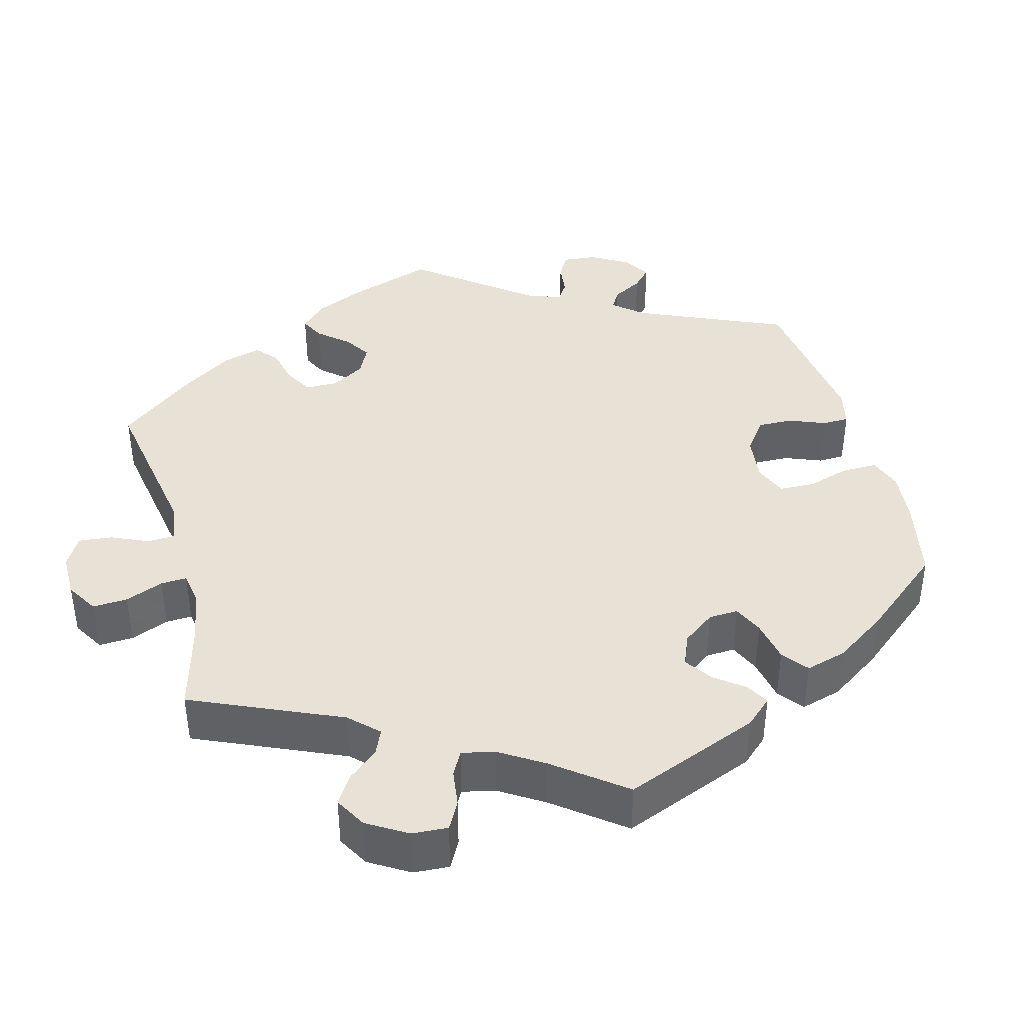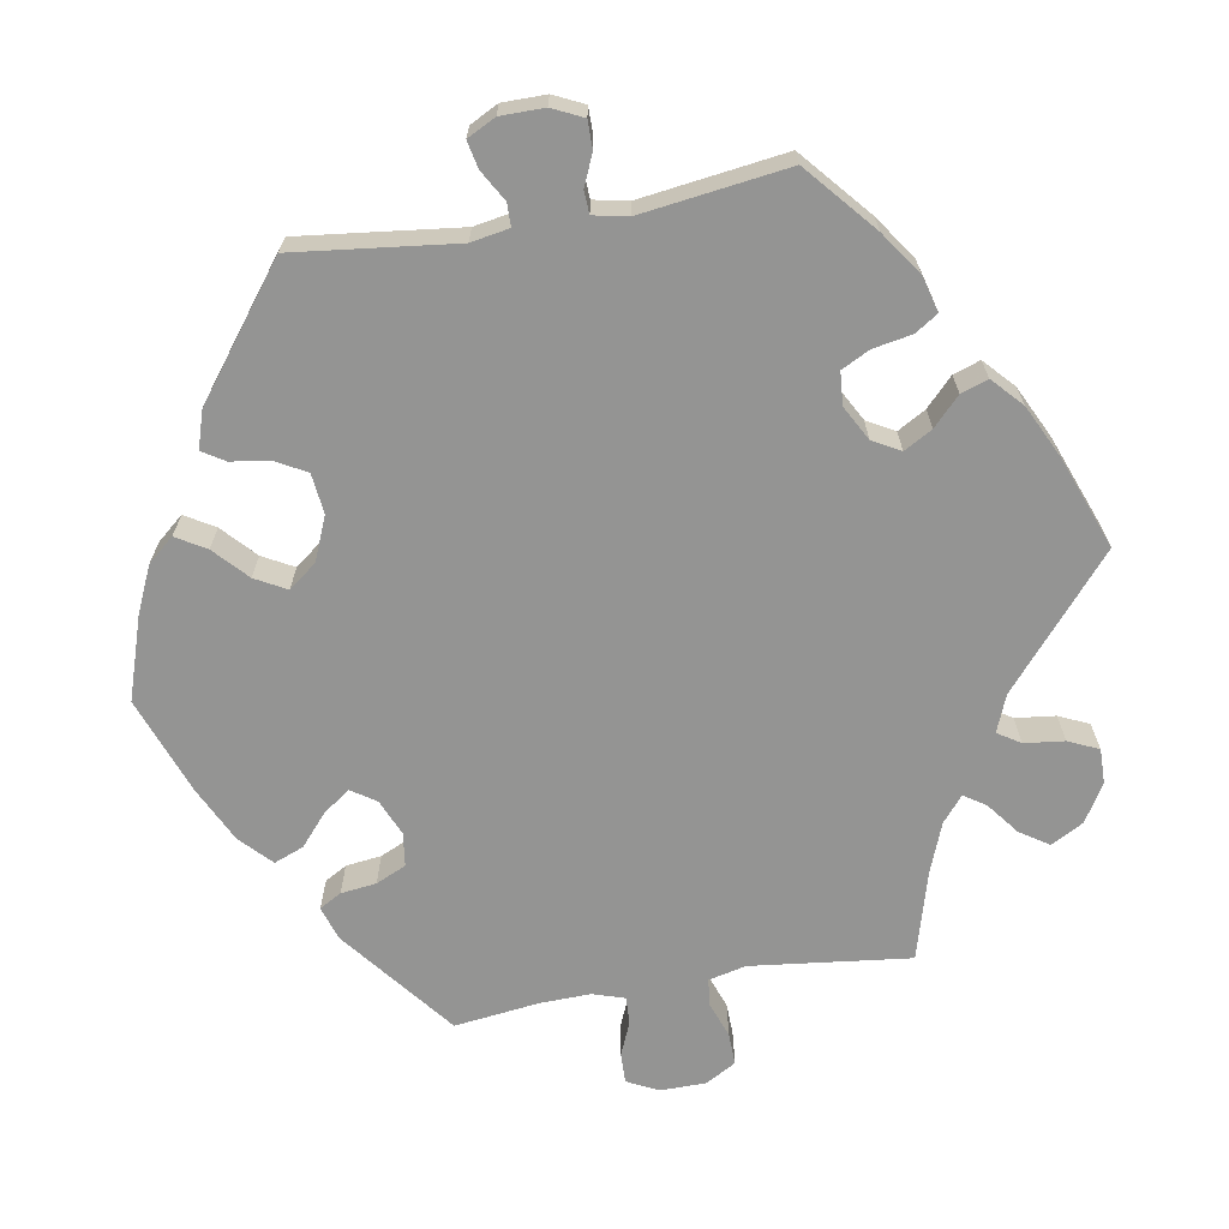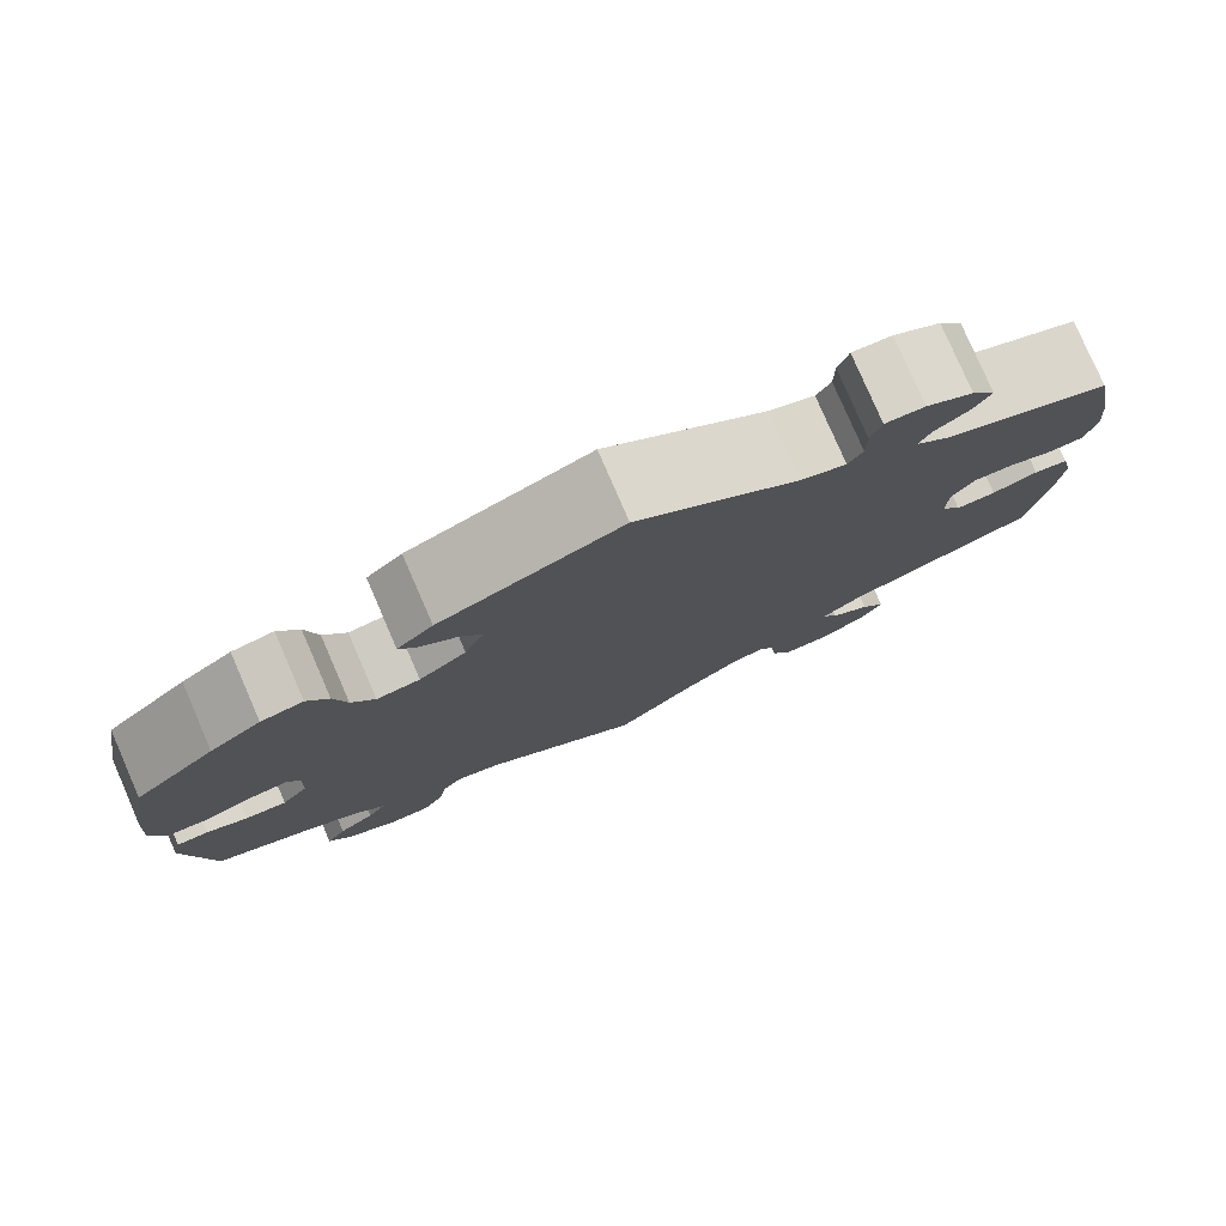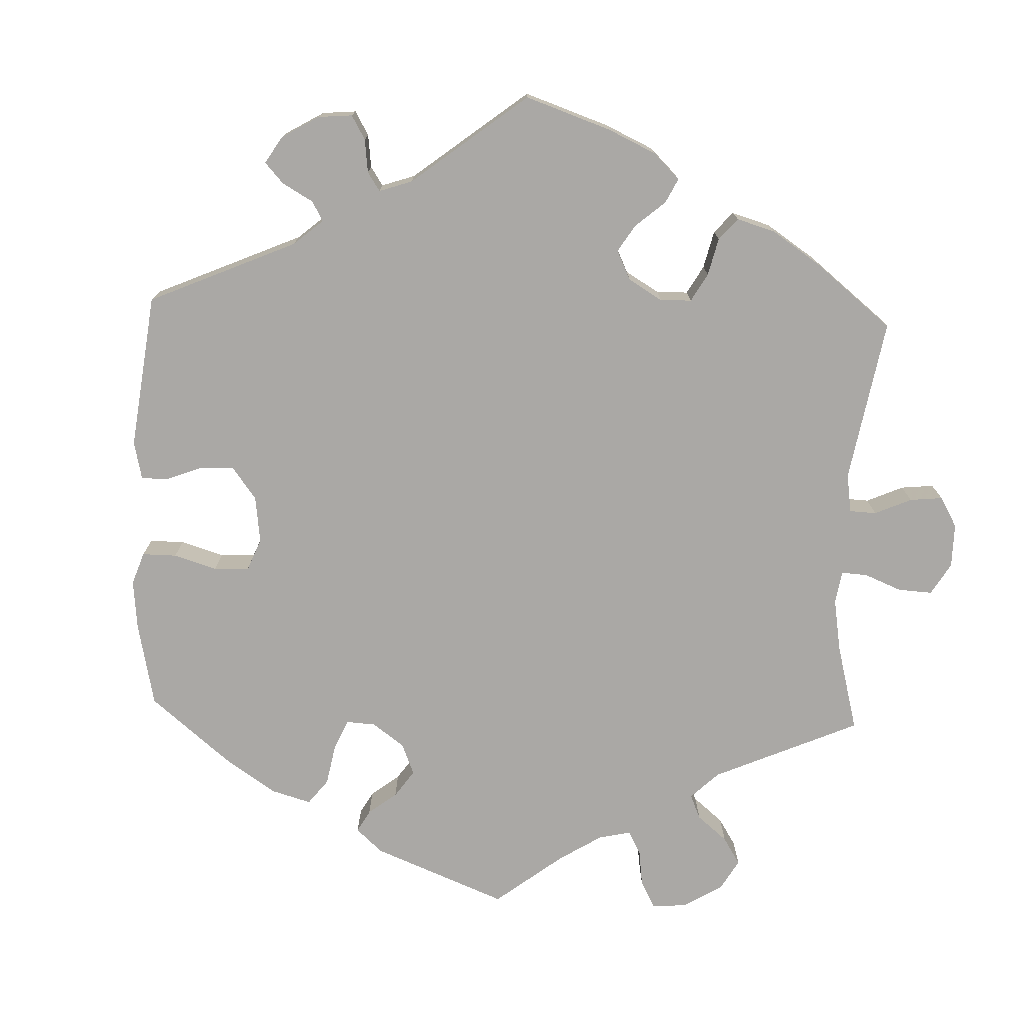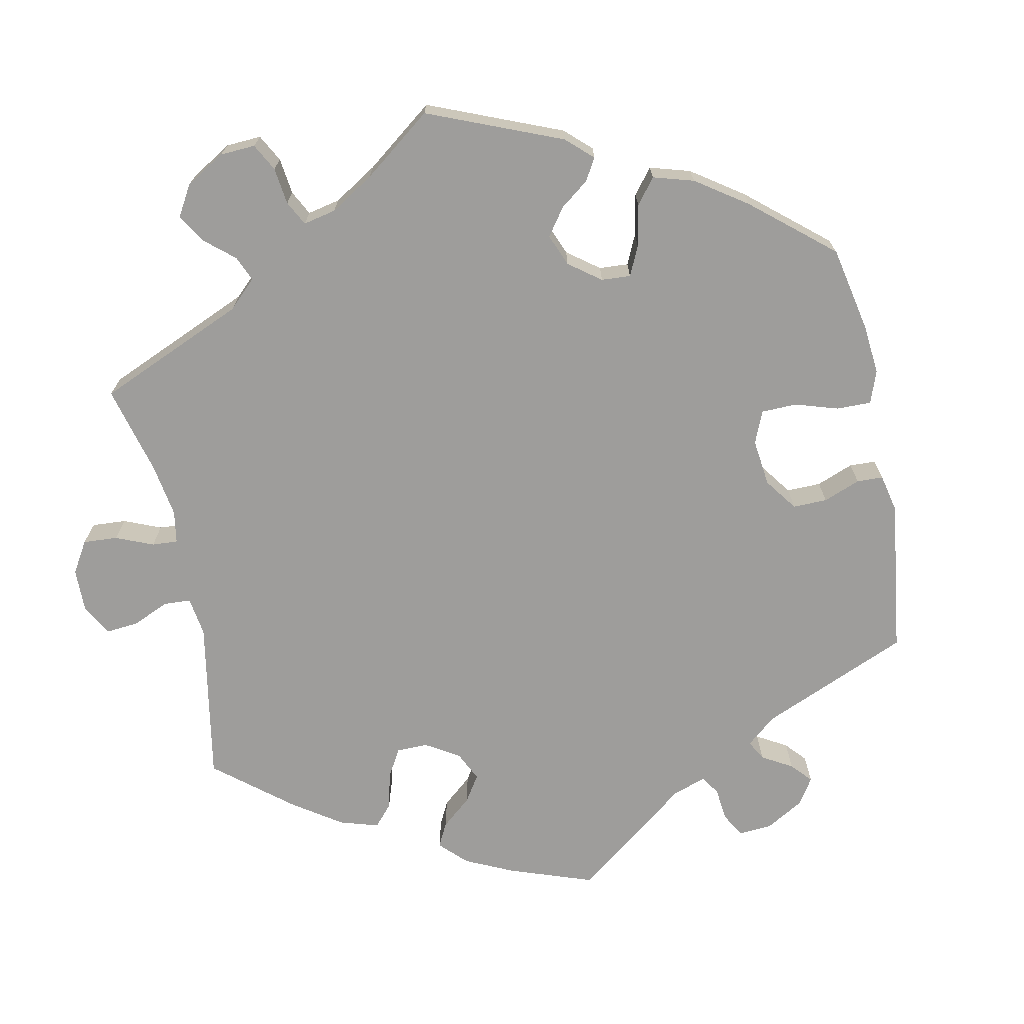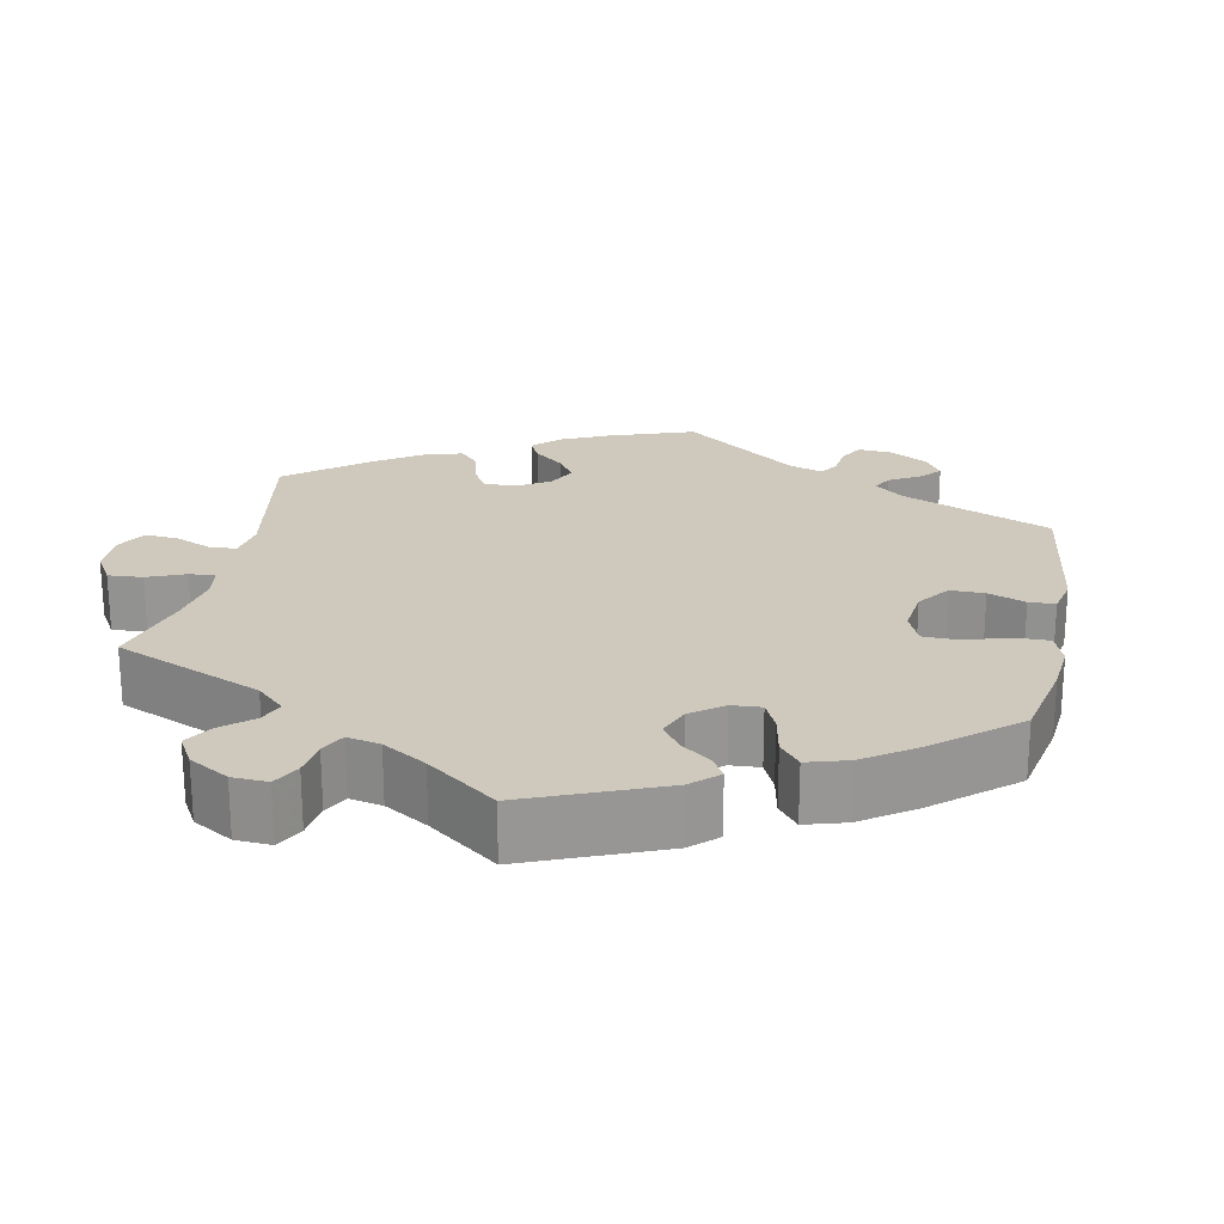
<metadata>
{"format":"obj","ext":"obj","renderer":"f3d","projection":"perspective","resolution":1024,"background":"white","views":[{"elev":40.2,"azim":-134.7,"up":"+Y"},{"elev":-67.0,"azim":39.7,"up":"+Y"},{"elev":79.2,"azim":-23.5,"up":"+Z"},{"elev":-75.2,"azim":57.9,"up":"+Y"},{"elev":-70.5,"azim":-108.6,"up":"+Y"},{"elev":22.4,"azim":-108.9,"up":"+Y"}]}
</metadata>
<code>
v 0.168 0.07 0.453
v 0.215 0.07 0.436
v 0.23 0.07 0.461
v 0.23 0.07 0.507
v 0.241 0.07 0.541
v 0.282 0.07 0.539
v 0.331 0.07 0.511
v 0.356 0.07 0.475
v 0.338 0.07 0.444
v 0.303 0.07 0.418
v 0.29 0.07 0.392
v 0.324 0.07 0.362
v 0.5 0.07 0.29
v 0.522 0.07 0.175
v 0.528 0.07 0.107
v 0.516 0.07 0.061
v 0.481 0.07 0.059
v 0.433 0.07 0.076
v 0.392 0.07 0.078
v 0.368 0.07 0.043
v 0.367 0.07 -0.008
v 0.388 0.07 -0.043
v 0.43 0.07 -0.043
v 0.478 0.07 -0.029
v 0.514 0.07 -0.036
v 0.526 0.07 -0.087
v 0.521 0.07 -0.162
v 0.501 0.07 -0.289
v 0.299 0.07 -0.362
v 0.259 0.07 -0.394
v 0.275 0.07 -0.425
v 0.317 0.07 -0.456
v 0.342 0.07 -0.491
v 0.319 0.07 -0.53
v 0.269 0.07 -0.558
v 0.221 0.07 -0.557
v 0.201 0.07 -0.517
v 0.194 0.07 -0.465
v 0.179 0.07 -0.435
v 0.139 0.07 -0.45
v 0.085 0.07 -0.494
v 0 0.07 -0.578
v -0.167 0.07 -0.454
v -0.215 0.07 -0.44
v -0.236 0.07 -0.468
v -0.245 0.07 -0.518
v -0.265 0.07 -0.555
v -0.311 0.07 -0.555
v -0.363 0.07 -0.526
v -0.388 0.07 -0.488
v -0.367 0.07 -0.454
v -0.329 0.07 -0.425
v -0.31 0.07 -0.395
v -0.339 0.07 -0.363
v -0.397 0.07 -0.332
v -0.5 0.07 -0.289
v -0.526 0.07 -0.104
v -0.516 0.07 -0.059
v -0.483 0.07 -0.059
v -0.44 0.07 -0.077
v -0.397 0.07 -0.081
v -0.37 0.07 -0.046
v -0.364 0.07 0.005
v -0.381 0.07 0.039
v -0.423 0.07 0.035
v -0.475 0.07 0.017
v -0.516 0.07 0.023
v -0.529 0.07 0.076
v -0.523 0.07 0.156
v -0.5 0.07 0.289
v -0.416 0.07 0.364
v -0.363 0.07 0.402
v -0.319 0.07 0.41
v -0.297 0.07 0.371
v -0.284 0.07 0.314
v -0.26 0.07 0.275
v -0.215 0.07 0.281
v -0.166 0.07 0.318
v -0.145 0.07 0.366
v -0.168 0.07 0.404
v -0.208 0.07 0.436
v -0.224 0.07 0.466
v -0.187 0.07 0.5
v 0 0.07 0.578
v 0.168 0 0.453
v 0.215 0 0.436
v 0.23 0 0.461
v 0.23 0 0.507
v 0.241 0 0.541
v 0.282 0 0.539
v 0.331 0 0.511
v 0.356 0 0.475
v 0.338 0 0.444
v 0.303 0 0.418
v 0.29 0 0.392
v 0.324 0 0.362
v 0.5 0 0.29
v 0.522 0 0.175
v 0.528 0 0.107
v 0.516 0 0.061
v 0.481 0 0.059
v 0.433 0 0.076
v 0.392 0 0.078
v 0.368 0 0.043
v 0.367 0 -0.008
v 0.388 0 -0.043
v 0.43 0 -0.043
v 0.478 0 -0.029
v 0.514 0 -0.036
v 0.526 0 -0.087
v 0.521 0 -0.162
v 0.501 0 -0.289
v 0.299 0 -0.362
v 0.259 0 -0.394
v 0.275 0 -0.425
v 0.317 0 -0.456
v 0.342 0 -0.491
v 0.319 0 -0.53
v 0.269 0 -0.558
v 0.221 0 -0.557
v 0.201 0 -0.517
v 0.194 0 -0.465
v 0.179 0 -0.435
v 0.139 0 -0.45
v 0.085 0 -0.494
v 0 0 -0.578
v -0.167 0 -0.454
v -0.215 0 -0.44
v -0.236 0 -0.468
v -0.245 0 -0.518
v -0.265 0 -0.555
v -0.311 0 -0.555
v -0.363 0 -0.526
v -0.388 0 -0.488
v -0.367 0 -0.454
v -0.329 0 -0.425
v -0.31 0 -0.395
v -0.339 0 -0.363
v -0.397 0 -0.332
v -0.5 0 -0.289
v -0.526 0 -0.104
v -0.516 0 -0.059
v -0.483 0 -0.059
v -0.44 0 -0.077
v -0.397 0 -0.081
v -0.37 0 -0.046
v -0.364 0 0.005
v -0.381 0 0.039
v -0.423 0 0.035
v -0.475 0 0.017
v -0.516 0 0.023
v -0.529 0 0.076
v -0.523 0 0.156
v -0.5 0 0.289
v -0.416 0 0.364
v -0.363 0 0.402
v -0.319 0 0.41
v -0.297 0 0.371
v -0.284 0 0.314
v -0.26 0 0.275
v -0.215 0 0.281
v -0.166 0 0.318
v -0.145 0 0.366
v -0.168 0 0.404
v -0.208 0 0.436
v -0.224 0 0.466
v -0.187 0 0.5
v 0 0 0.578
f 83 84 1
f 80 81 82 83
f 79 80 83 1
f 78 79 1 2
f 77 78 2
f 72 73 74 75
f 72 75 76
f 71 72 76
f 70 71 76
f 69 70 76
f 68 69 76 77
f 65 66 67 68
f 64 65 68 77
f 57 58 59 60
f 55 56 57 60
f 54 55 60 61
f 53 54 61 62
f 49 50 51 52
f 49 52 53
f 48 49 53
f 45 46 47 48
f 44 45 48 53
f 43 44 53 62
f 41 42 43 62
f 35 36 37 38
f 35 38 39
f 34 35 39
f 31 32 33 34
f 30 31 34 39
f 29 30 39 40
f 27 28 29
f 26 27 29 40
f 23 24 25 26
f 22 23 26 40
f 15 16 17 18
f 15 18 19
f 12 13 14 15
f 11 12 15 19
f 7 8 9 10
f 7 10 11
f 6 7 11
f 3 4 5 6
f 2 3 6 11
f 63 64 77 2
f 21 22 40 41
f 20 21 41 62
f 19 20 62 63
f 2 11 19 63
f 85 168 167
f 167 166 165 164
f 85 167 164 163
f 86 85 163 162
f 86 162 161
f 159 158 157 156
f 160 159 156
f 160 156 155
f 160 155 154
f 160 154 153
f 161 160 153 152
f 152 151 150 149
f 161 152 149 148
f 144 143 142 141
f 144 141 140 139
f 145 144 139 138
f 146 145 138 137
f 136 135 134 133
f 137 136 133
f 137 133 132
f 132 131 130 129
f 137 132 129 128
f 146 137 128 127
f 146 127 126 125
f 122 121 120 119
f 123 122 119
f 123 119 118
f 118 117 116 115
f 123 118 115 114
f 124 123 114 113
f 113 112 111
f 124 113 111 110
f 110 109 108 107
f 124 110 107 106
f 102 101 100 99
f 103 102 99
f 99 98 97 96
f 103 99 96 95
f 94 93 92 91
f 95 94 91
f 95 91 90
f 90 89 88 87
f 95 90 87 86
f 86 161 148 147
f 125 124 106 105
f 146 125 105 104
f 147 146 104 103
f 147 103 95 86
f 1 85 86 2
f 2 86 87 3
f 3 87 88 4
f 4 88 89 5
f 5 89 90 6
f 6 90 91 7
f 7 91 92 8
f 8 92 93 9
f 9 93 94 10
f 10 94 95 11
f 11 95 96 12
f 12 96 97 13
f 13 97 98 14
f 14 98 99 15
f 15 99 100 16
f 16 100 101 17
f 17 101 102 18
f 18 102 103 19
f 19 103 104 20
f 20 104 105 21
f 21 105 106 22
f 22 106 107 23
f 23 107 108 24
f 24 108 109 25
f 25 109 110 26
f 26 110 111 27
f 27 111 112 28
f 28 112 113 29
f 29 113 114 30
f 30 114 115 31
f 31 115 116 32
f 32 116 117 33
f 33 117 118 34
f 34 118 119 35
f 35 119 120 36
f 36 120 121 37
f 37 121 122 38
f 38 122 123 39
f 39 123 124 40
f 40 124 125 41
f 41 125 126 42
f 42 126 127 43
f 43 127 128 44
f 44 128 129 45
f 45 129 130 46
f 46 130 131 47
f 47 131 132 48
f 48 132 133 49
f 49 133 134 50
f 50 134 135 51
f 51 135 136 52
f 52 136 137 53
f 53 137 138 54
f 54 138 139 55
f 55 139 140 56
f 56 140 141 57
f 57 141 142 58
f 58 142 143 59
f 59 143 144 60
f 60 144 145 61
f 61 145 146 62
f 62 146 147 63
f 63 147 148 64
f 64 148 149 65
f 65 149 150 66
f 66 150 151 67
f 67 151 152 68
f 68 152 153 69
f 69 153 154 70
f 70 154 155 71
f 71 155 156 72
f 72 156 157 73
f 73 157 158 74
f 74 158 159 75
f 75 159 160 76
f 76 160 161 77
f 77 161 162 78
f 78 162 163 79
f 79 163 164 80
f 80 164 165 81
f 81 165 166 82
f 82 166 167 83
f 83 167 168 84
f 84 168 85 1

</code>
